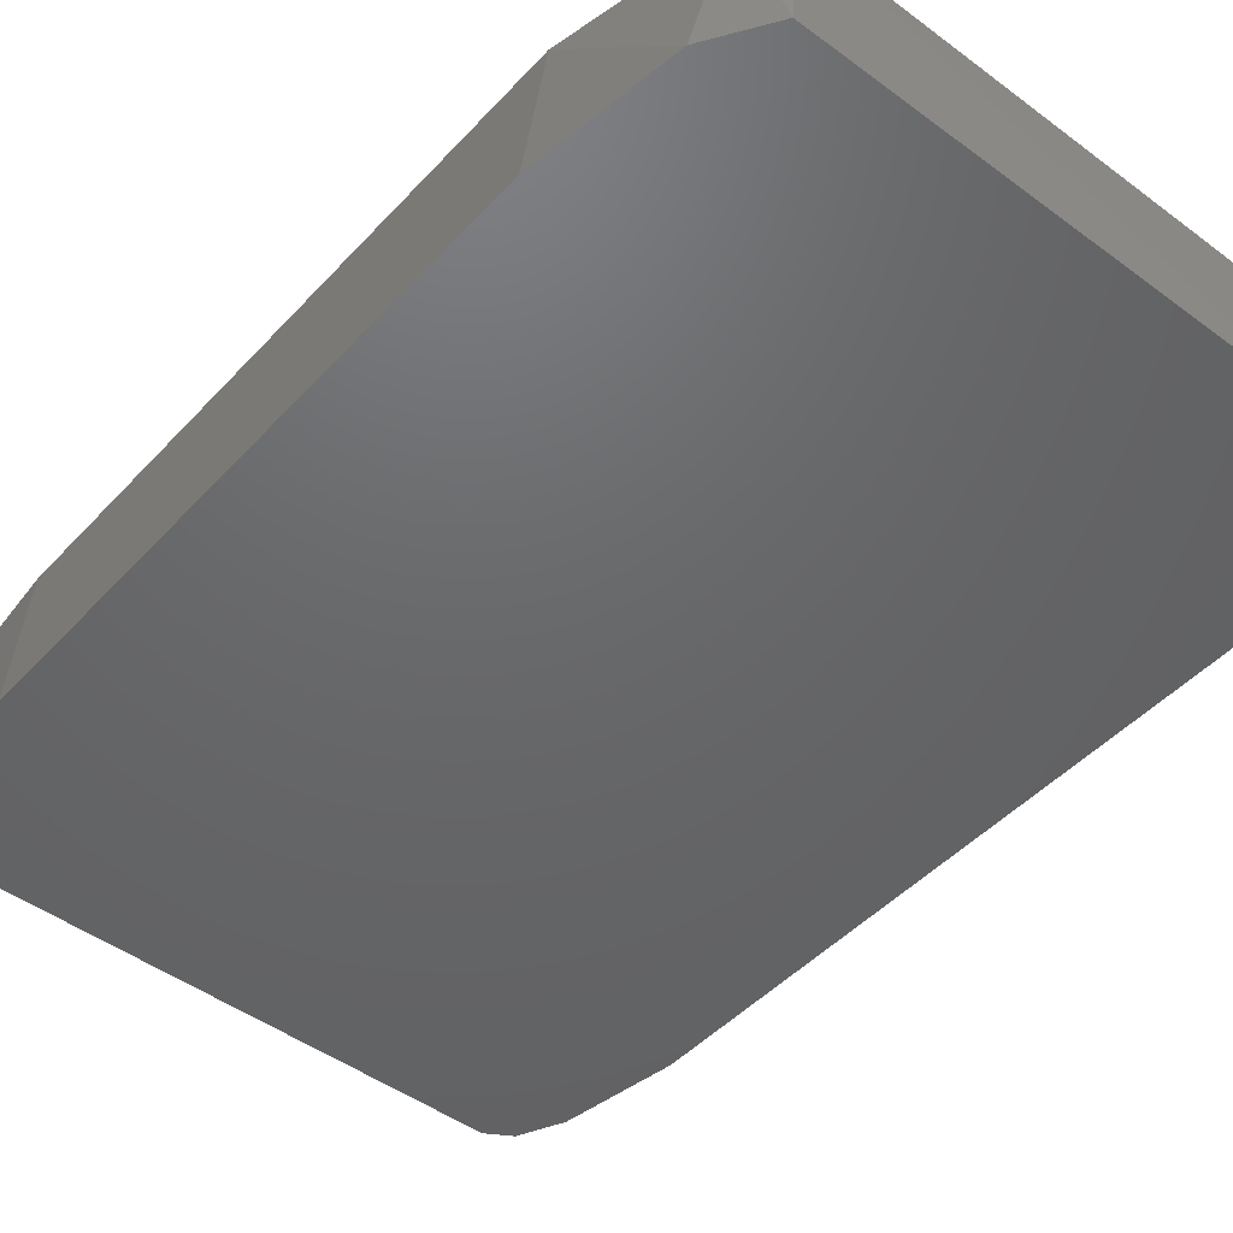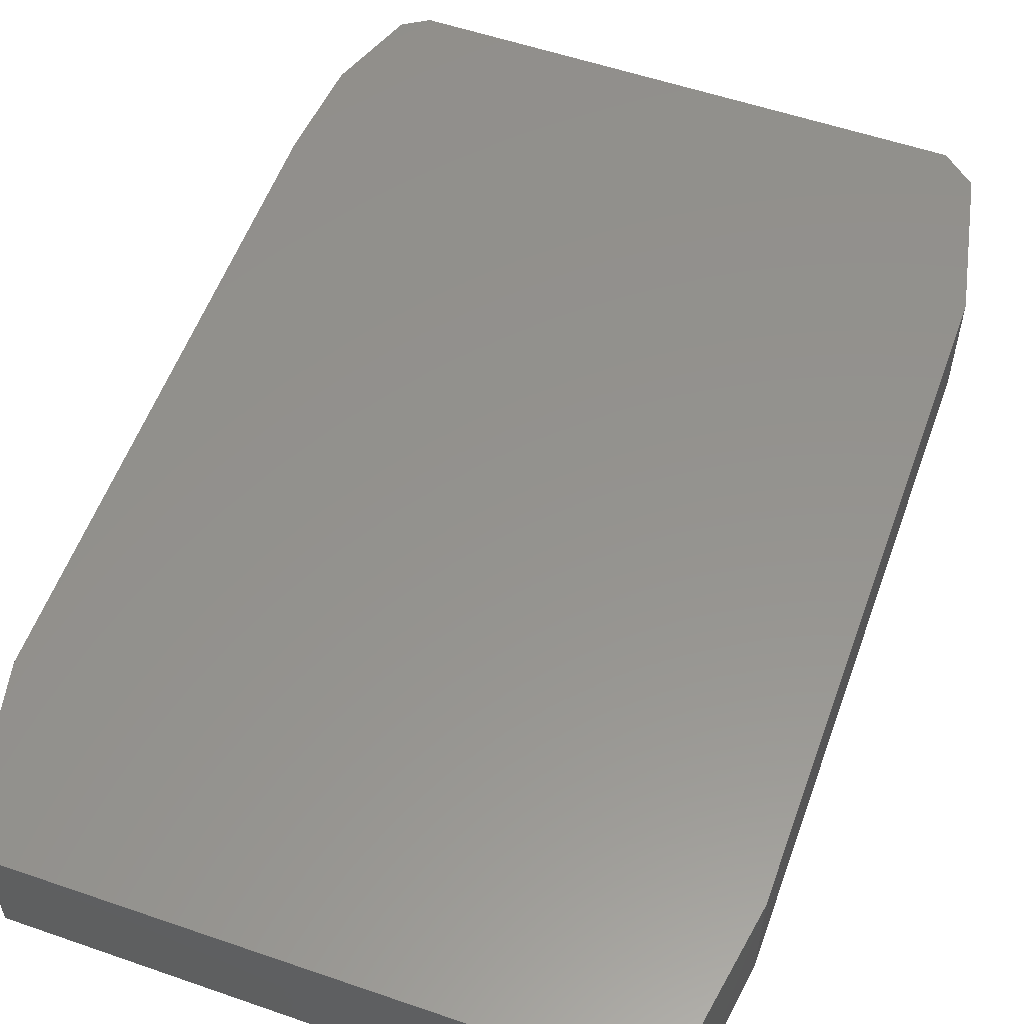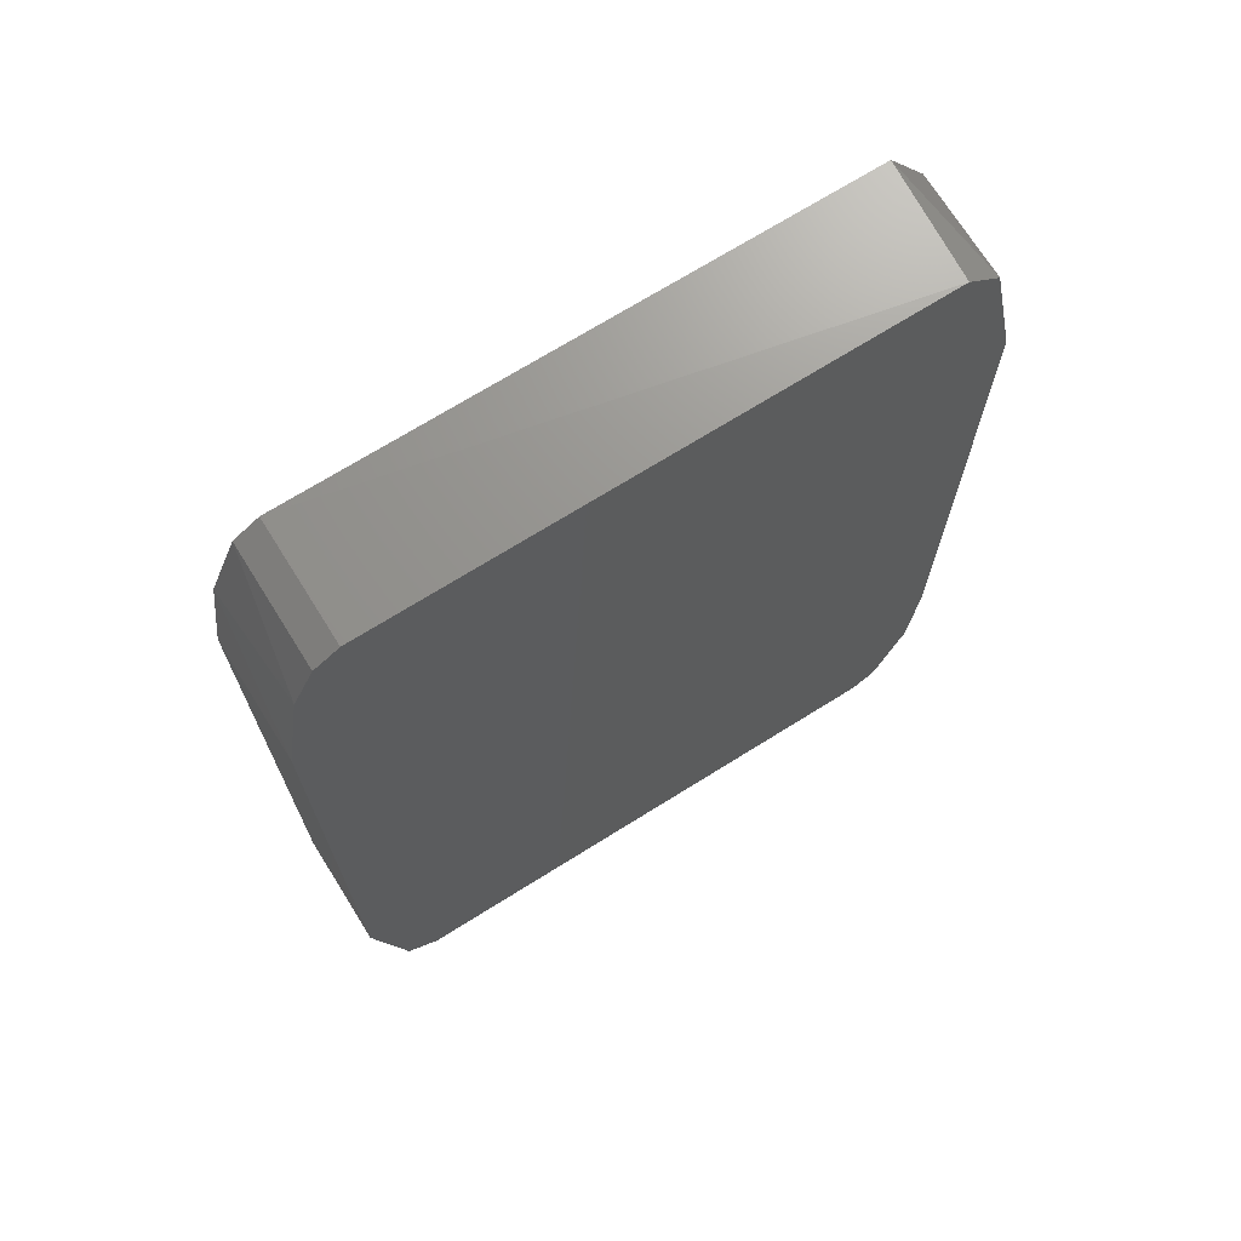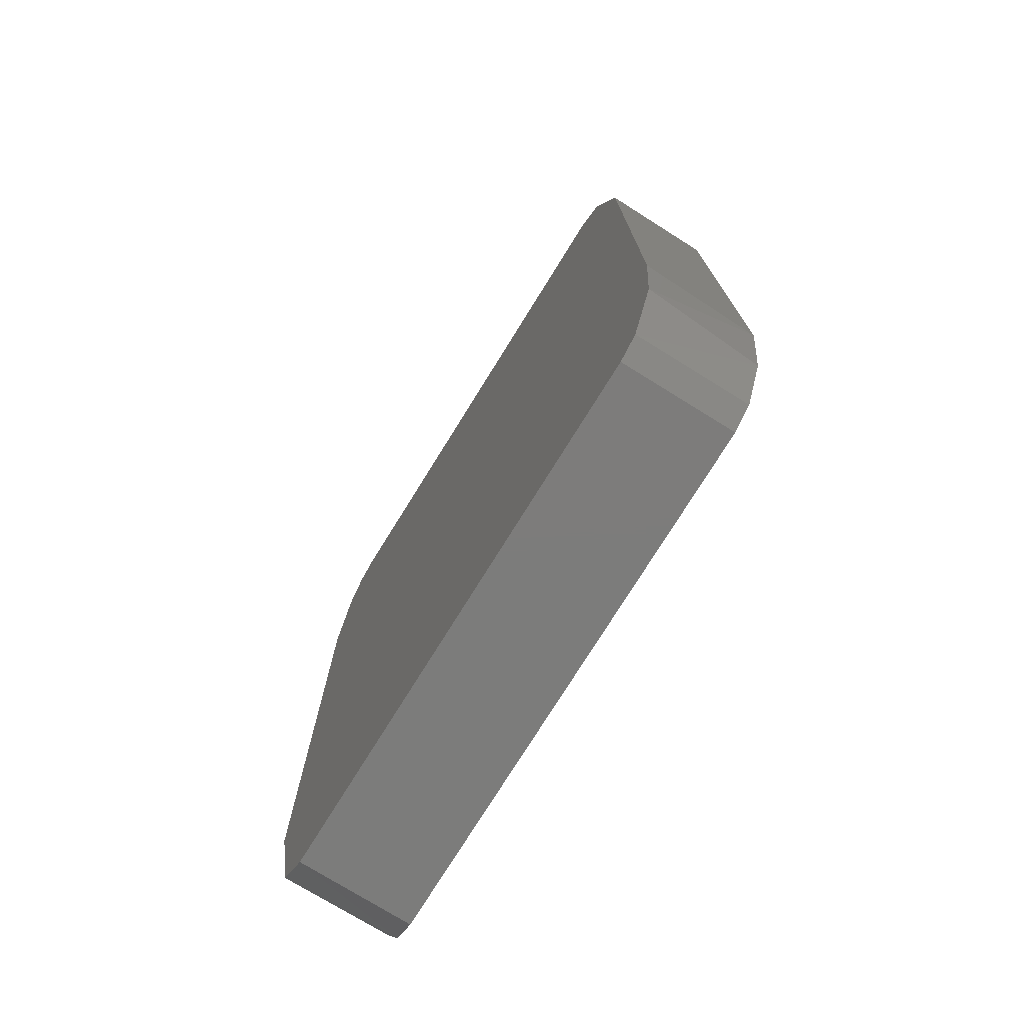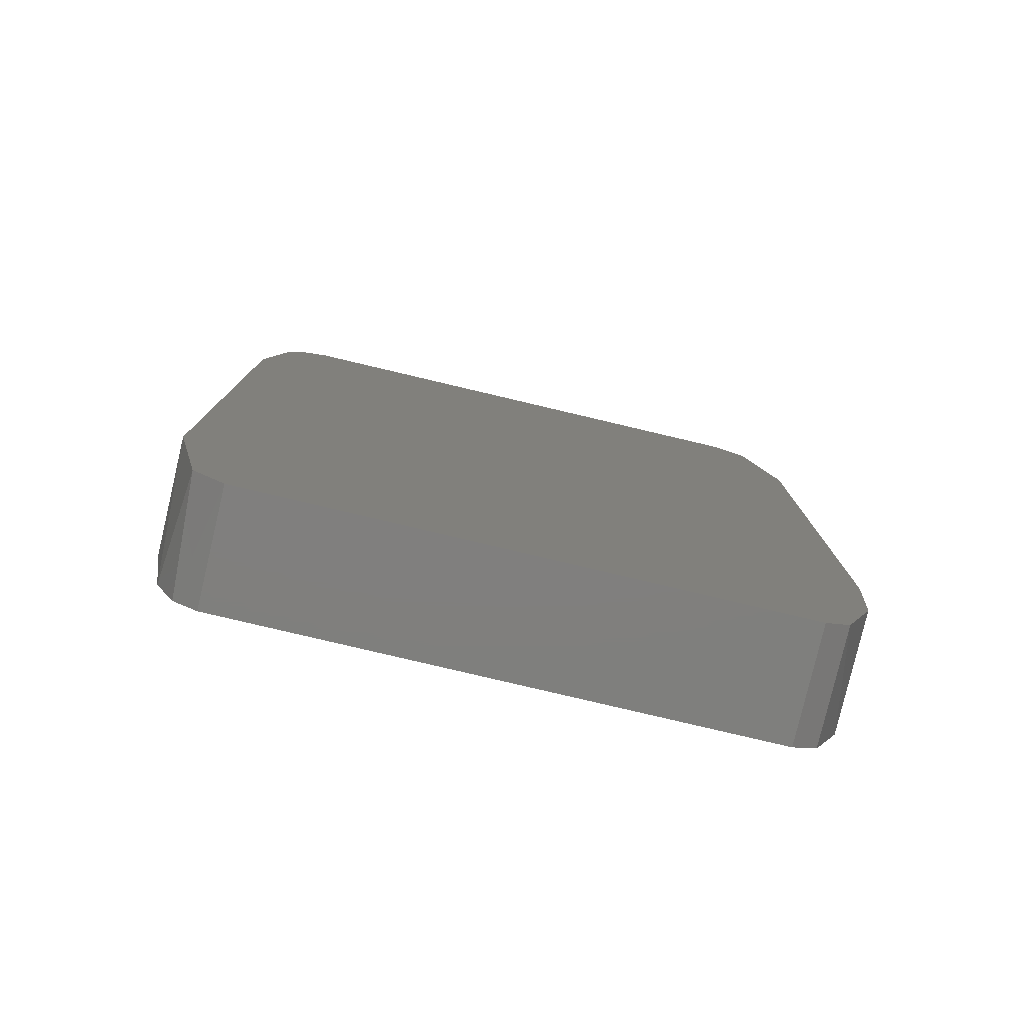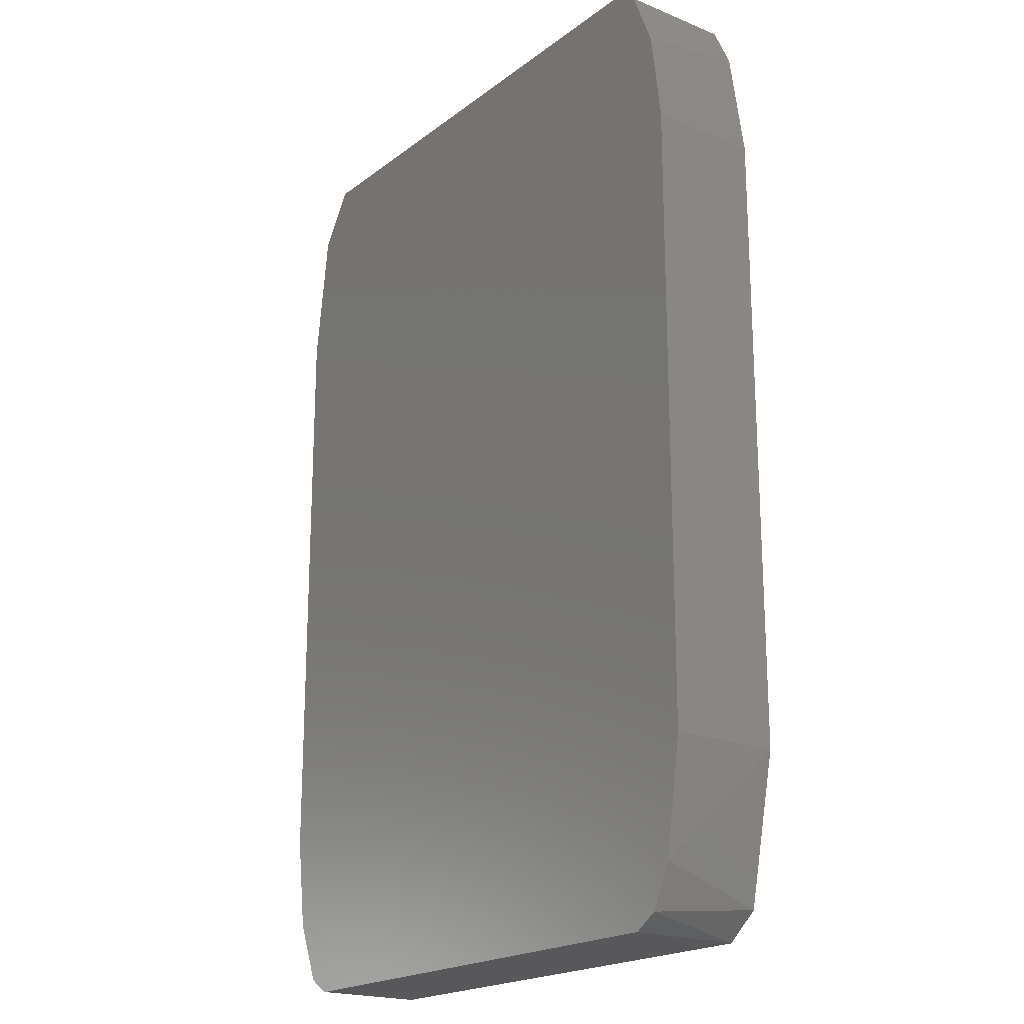
<metadata>
{"format":"stl","ext":"stl","renderer":"f3d","projection":"perspective","resolution":1024,"background":"white","views":[{"elev":-47.1,"azim":-40.1,"up":"+Y"},{"elev":56.1,"azim":19.8,"up":"+Y"},{"elev":71.0,"azim":148.0,"up":"+Z"},{"elev":-75.7,"azim":-121.8,"up":"+Z"},{"elev":-79.4,"azim":166.7,"up":"+Z"},{"elev":-20.0,"azim":53.2,"up":"+Z"}]}
</metadata>
<code>
# stl→obj: 29 verts, 54 faces
v -0.4572 0.5029 -0.08126
v -0.4554 0.5029 -0.07747
v -0.4538 0.5029 -0.06739
v -0.4538 0.5029 -0.01112
v -0.4549 0.5029 -0.002761
v -0.4572 0.5029 0.002748
v -0.4594 0.5029 0.004079
v -0.5067 0.5029 0.003929
v -0.5099 0.5029 -0.001042
v -0.5115 0.5029 -0.0134
v -0.5115 0.5029 -0.06739
v -0.5104 0.5029 -0.07575
v -0.5081 0.5029 -0.08126
v -0.5059 0.5029 -0.08259
v -0.4594 0.5029 -0.08259
v -0.5115 0.513 -0.01112
v -0.5115 0.513 -0.0651
v -0.4538 0.513 -0.06739
v -0.4538 0.513 -0.01112
v -0.5059 0.513 0.004079
v -0.5087 0.513 0.001737
v -0.4566 0.513 -0.08024
v -0.4594 0.513 0.004079
v -0.5081 0.513 -0.08126
v -0.5059 0.513 -0.08259
v -0.4594 0.513 -0.08259
v -0.5108 0.513 -0.07385
v -0.4554 0.513 -0.001042
v -0.4572 0.513 0.002748
f 1 2 3
f 1 3 4
f 1 4 5
f 1 5 6
f 1 6 7
f 1 7 8
f 1 8 9
f 1 9 10
f 1 10 11
f 1 11 12
f 1 12 13
f 1 13 14
f 1 14 15
f 11 10 16
f 11 16 17
f 18 19 4
f 18 4 3
f 20 21 8
f 2 22 18
f 2 18 3
f 9 8 21
f 9 21 16
f 9 16 10
f 7 23 20
f 7 20 8
f 14 13 24
f 14 24 25
f 14 25 26
f 14 26 15
f 27 11 17
f 12 11 27
f 12 27 24
f 12 24 13
f 5 4 19
f 5 19 28
f 5 28 6
f 1 22 2
f 1 15 26
f 1 26 22
f 29 6 28
f 29 28 19
f 29 19 18
f 29 18 22
f 29 22 26
f 29 26 25
f 29 25 24
f 29 24 27
f 29 27 17
f 29 17 16
f 29 16 21
f 29 21 20
f 29 20 23
f 29 23 7
f 29 7 6

</code>
